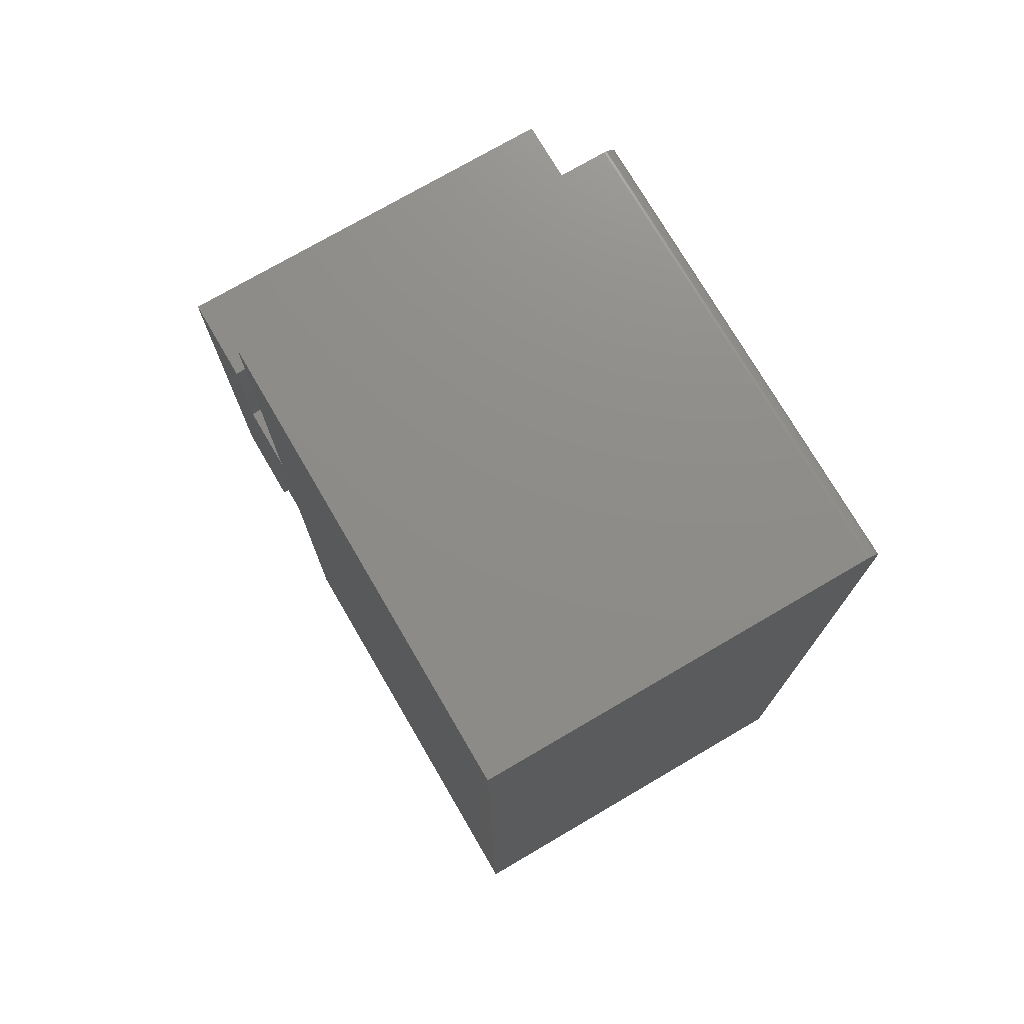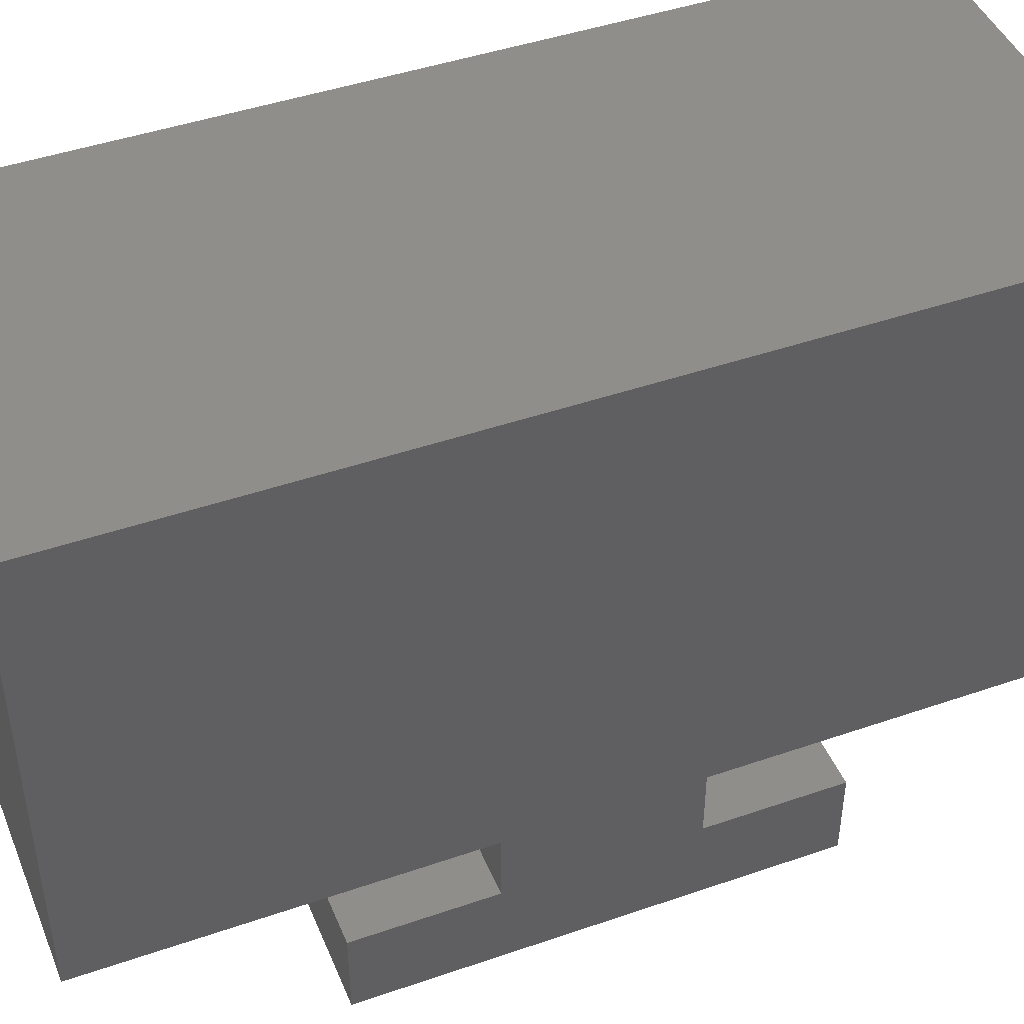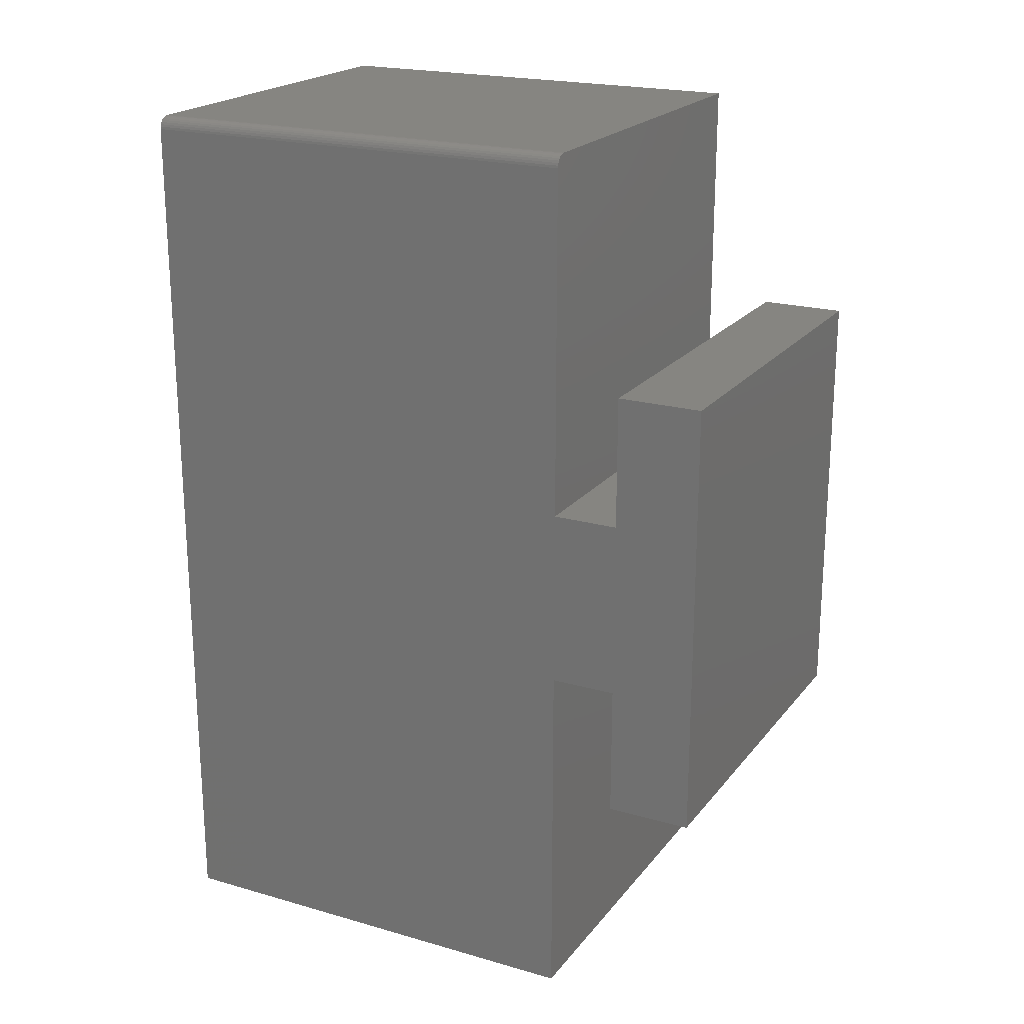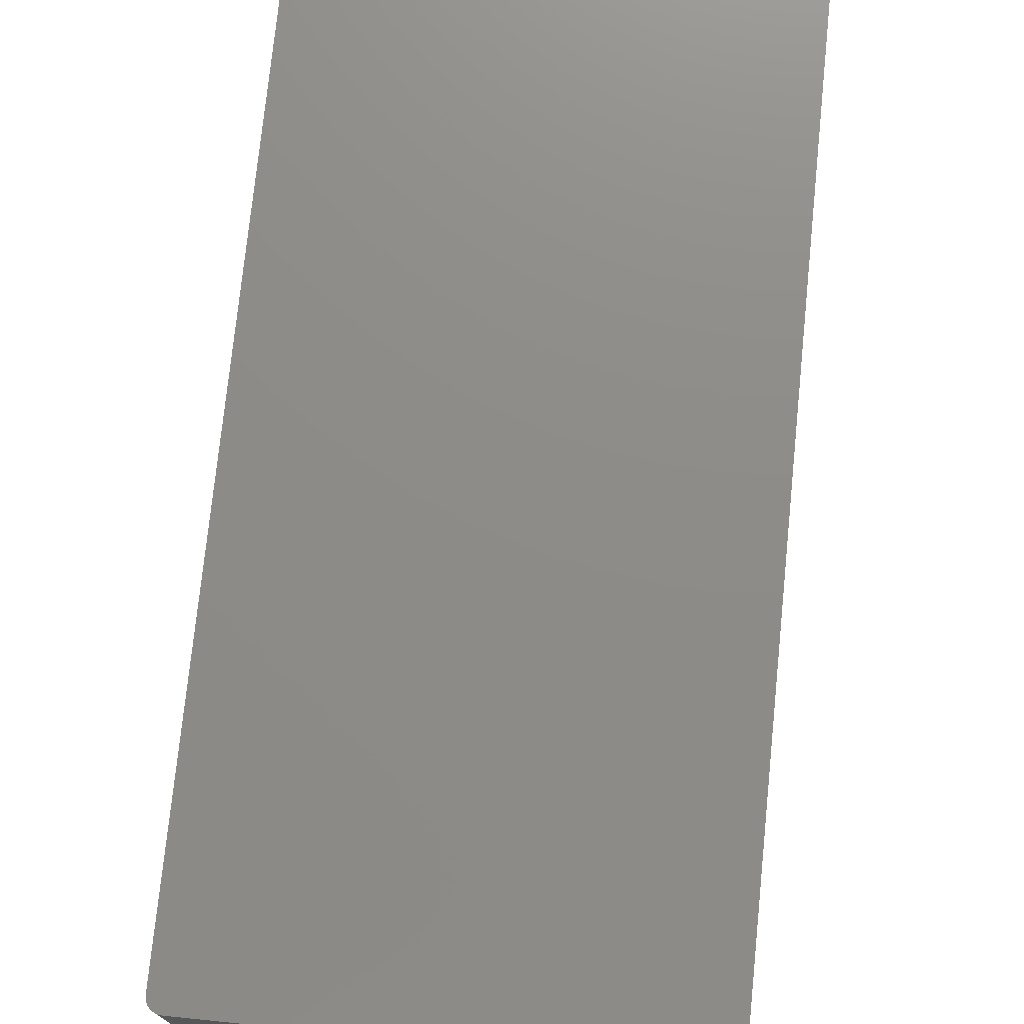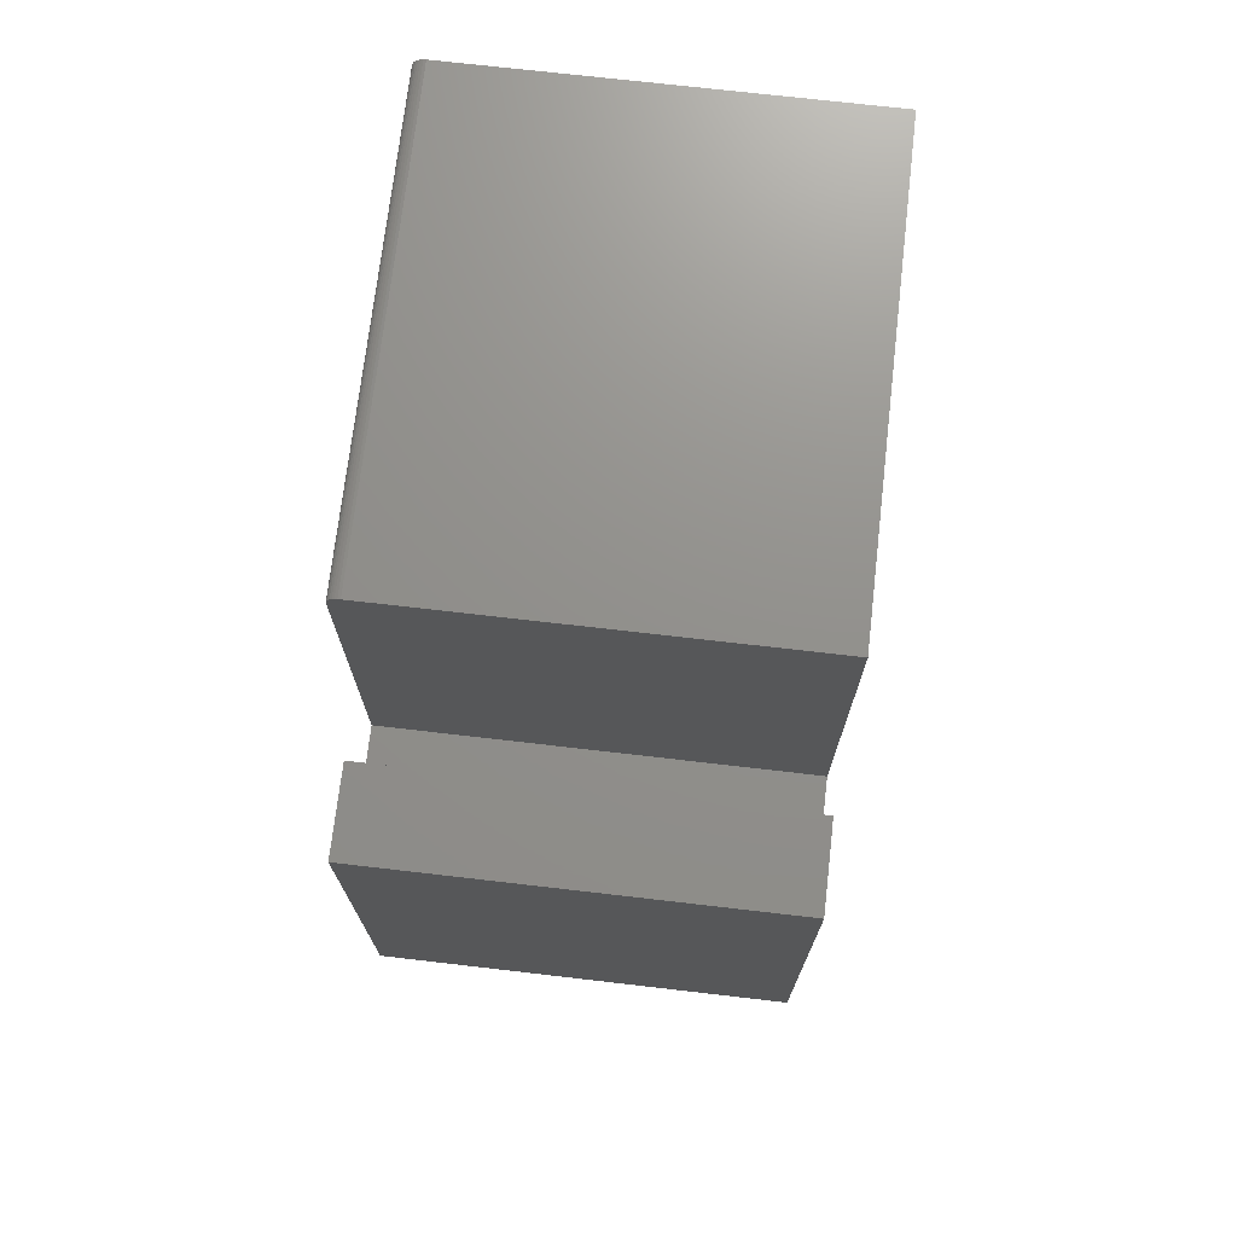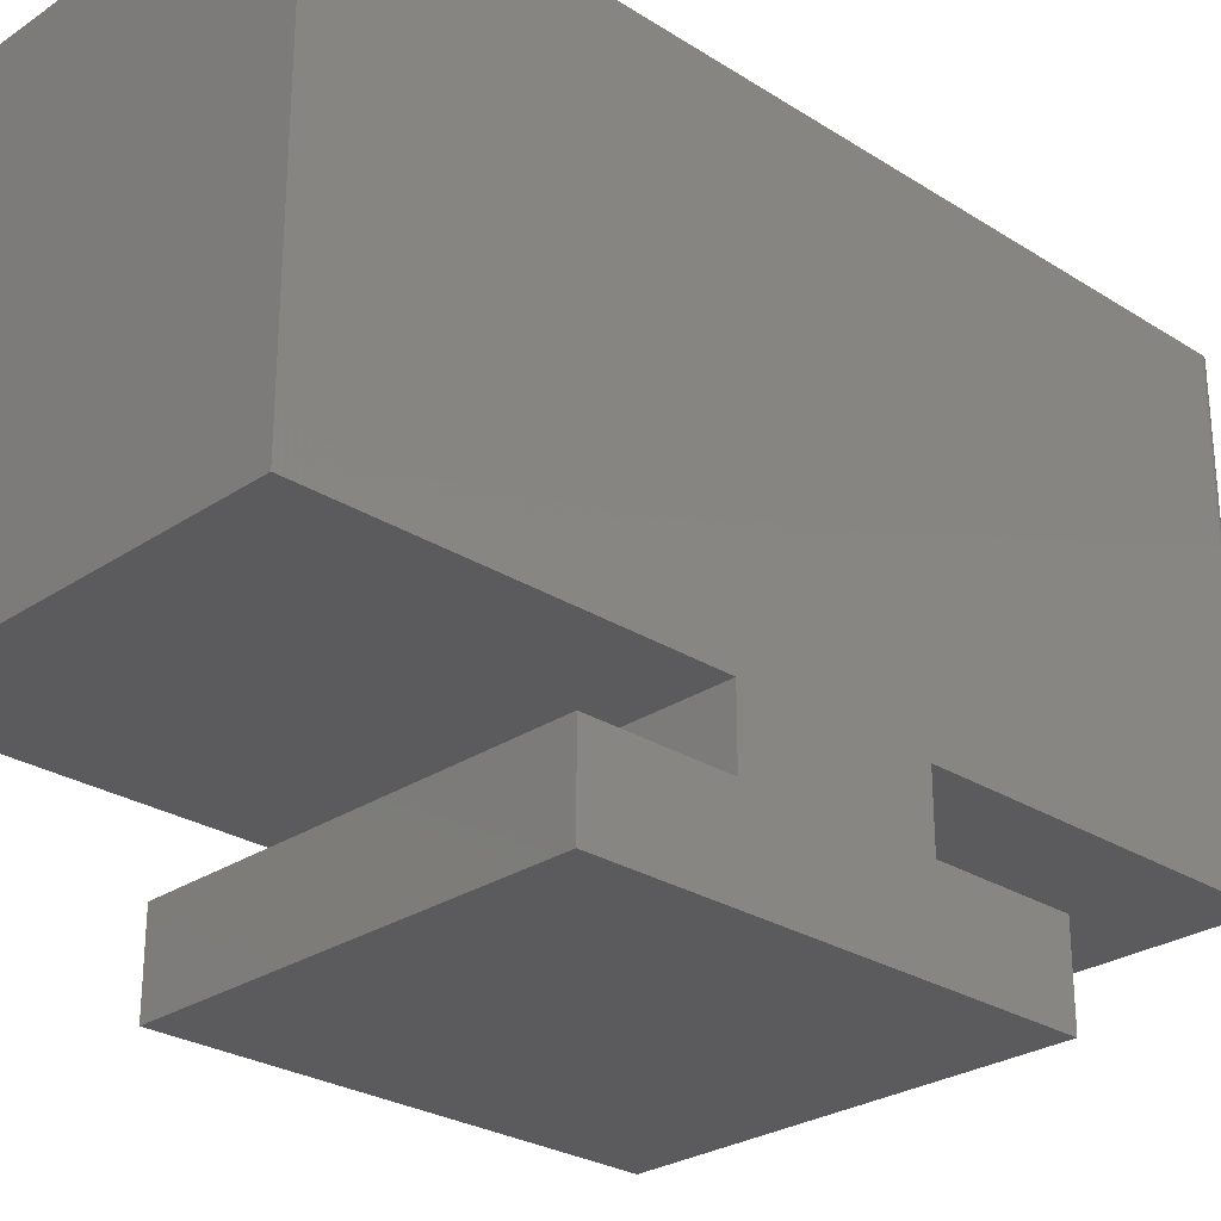
<metadata>
{"format":"stl","ext":"stl","renderer":"f3d","projection":"perspective","resolution":1024,"background":"white","views":[{"elev":74.6,"azim":-30.3,"up":"+Y"},{"elev":45.0,"azim":-111.8,"up":"+Z"},{"elev":20.9,"azim":117.2,"up":"+Y"},{"elev":75.0,"azim":-174.2,"up":"+Z"},{"elev":72.3,"azim":-173.4,"up":"+Y"},{"elev":-27.2,"azim":45.8,"up":"+Z"}]}
</metadata>
<code>
# stl→obj: 120 verts, 228 faces
v 0.08594 0.4688 0.2734
v 0.4141 0.4688 0.2734
v 0.08594 0.4688 0.666
v 0.4141 0.4688 0.666
v 0.4141 0.02187 0.2734
v 0.08594 0.02187 0.2734
v 0.4141 0.02187 0.08528
v 0.4141 -0.02969 0.08528
v 0.4141 -0.02969 0.2734
v 0.4141 -0.4766 0.666
v 0.4141 -0.4766 0.2734
v 0.08594 -0.4766 0.666
v 0.08594 -0.02969 0.2734
v 0.08594 -0.02969 0.08528
v 0.08594 0.02187 0.08528
v 0.08594 -0.4766 0.2734
v 0.1919 0.04342 0.6172
v 0.1834 0.04259 0.6172
v 0.1752 0.04012 0.6172
v 0.2003 0.04259 0.6172
v 0.2085 0.04012 0.6172
v 0.1677 0.0361 0.6172
v 0.216 0.0361 0.6172
v 0.1612 0.0307 0.6172
v 0.2226 0.0307 0.6172
v 0.1558 0.02412 0.6172
v 0.228 0.02412 0.6172
v 0.1517 0.01662 0.6172
v 0.232 0.01662 0.6172
v 0.1493 0.008471 0.6172
v 0.2344 0.008471 0.6172
v 0.2344 -0.008471 0.6172
v 0.1517 -0.01662 0.6172
v 0.232 -0.01662 0.6172
v 0.1558 -0.02412 0.6172
v 0.228 -0.02412 0.6172
v 0.1612 -0.0307 0.6172
v 0.2226 -0.0307 0.6172
v 0.1677 -0.0361 0.6172
v 0.216 -0.0361 0.6172
v 0.1752 -0.04012 0.6172
v 0.2085 -0.04012 0.6172
v 0.1834 -0.04259 0.6172
v 0.1919 -0.04342 0.6172
v 0.2003 -0.04259 0.6172
v 0.2353 0 0.6172
v 0.1484 5.317e-18 0.6172
v 0.1493 -0.008471 0.6172
v 0.1752 0.04012 0.75
v 0.1834 0.04259 0.75
v 0.1919 0.04342 0.75
v 0.2003 0.04259 0.75
v 0.2085 0.04012 0.75
v 0.1677 0.0361 0.75
v 0.216 0.0361 0.75
v 0.1612 0.0307 0.75
v 0.2226 0.0307 0.75
v 0.1558 0.02412 0.75
v 0.228 0.02412 0.75
v 0.1517 0.01662 0.75
v 0.232 0.01662 0.75
v 0.1493 0.008471 0.75
v 0.2344 0.008471 0.75
v 0.232 -0.01662 0.75
v 0.1517 -0.01662 0.75
v 0.2344 -0.008471 0.75
v 0.1558 -0.02412 0.75
v 0.228 -0.02412 0.75
v 0.1612 -0.0307 0.75
v 0.2226 -0.0307 0.75
v 0.1677 -0.0361 0.75
v 0.216 -0.0361 0.75
v 0.1752 -0.04012 0.75
v 0.2085 -0.04012 0.75
v 0.1834 -0.04259 0.75
v 0.1919 -0.04342 0.75
v 0.2003 -0.04259 0.75
v 0.1493 -0.008471 0.75
v 0.1484 5.317e-18 0.75
v 0.2353 0 0.75
v -3.133e-17 0.5547 0.752
v 3.797e-33 0.5547 0.1875
v 2.278e-33 0.1078 0.1875
v 1.519e-33 -0.1156 0.1875
v 0 -0.5625 0.1875
v -3.133e-17 -0.5625 0.752
v 1.044e-17 -0.2803 -0.0006579
v 4.57e-18 -0.2803 0.1052
v 4.57e-18 -0.1156 0.1052
v 4.57e-18 0.1078 0.1052
v 4.57e-18 0.2725 0.1052
v 1.044e-17 0.2725 -0.0006579
v 0.4844 0.5547 0.1875
v 0.4844 0.5547 0.752
v 0.4988 0.545 0.752
v 0.5 -0.5625 0.752
v 0.5 0.5391 0.752
v 0.4997 0.5421 0.752
v 0.4874 0.5544 0.752
v 0.4974 0.5477 0.752
v 0.4954 0.5501 0.752
v 0.4931 0.5521 0.752
v 0.4904 0.5535 0.752
v 0.5 -0.5625 0.1875
v 0.5 -0.1156 0.1875
v 0.5 0.1078 0.1875
v 0.5 0.5391 0.1875
v 0.5 -0.2803 -0.0006579
v 0.5 0.2725 -0.0006579
v 0.5 0.2725 0.1052
v 0.5 0.1078 0.1052
v 0.5 -0.1156 0.1052
v 0.5 -0.2803 0.1052
v 0.4874 0.5544 0.1875
v 0.4904 0.5535 0.1875
v 0.4931 0.5521 0.1875
v 0.4954 0.5501 0.1875
v 0.4974 0.5477 0.1875
v 0.4988 0.545 0.1875
v 0.4997 0.5421 0.1875
f 1 2 3
f 3 2 4
f 5 2 6
f 6 2 1
f 5 7 8
f 5 8 9
f 5 9 4
f 5 4 2
f 10 4 11
f 11 4 9
f 4 10 3
f 3 10 12
f 6 1 3
f 6 3 13
f 6 13 14
f 6 14 15
f 12 16 3
f 3 16 13
f 15 7 6
f 6 7 5
f 8 7 14
f 14 7 15
f 13 9 14
f 14 9 8
f 11 9 16
f 16 9 13
f 10 11 12
f 12 11 16
f 17 18 19
f 20 17 19
f 20 19 21
f 21 19 22
f 21 22 23
f 23 22 24
f 23 24 25
f 25 24 26
f 25 26 27
f 27 26 28
f 27 28 29
f 29 28 30
f 29 30 31
f 32 33 34
f 34 33 35
f 34 35 36
f 36 35 37
f 36 37 38
f 38 37 39
f 38 39 40
f 40 39 41
f 40 41 42
f 42 41 43
f 42 43 44
f 42 44 45
f 31 30 46
f 46 30 47
f 46 47 32
f 32 47 48
f 32 48 33
f 49 50 51
f 49 51 52
f 53 49 52
f 54 49 53
f 55 54 53
f 56 54 55
f 57 56 55
f 58 56 57
f 59 58 57
f 60 58 59
f 61 60 59
f 62 60 61
f 63 62 61
f 64 65 66
f 67 65 64
f 68 67 64
f 69 67 68
f 70 69 68
f 71 69 70
f 72 71 70
f 73 71 72
f 74 73 72
f 75 73 74
f 76 75 74
f 77 76 74
f 65 78 66
f 66 78 79
f 66 79 80
f 80 79 62
f 80 62 63
f 44 77 45
f 45 77 74
f 45 74 42
f 42 74 72
f 42 72 40
f 40 72 70
f 40 70 38
f 38 70 68
f 38 68 36
f 36 68 64
f 36 64 34
f 34 64 66
f 34 66 32
f 32 66 80
f 32 80 46
f 77 44 76
f 76 44 43
f 76 43 75
f 75 43 41
f 75 41 73
f 73 41 39
f 73 39 71
f 71 39 37
f 71 37 69
f 69 37 35
f 69 35 67
f 67 35 33
f 67 33 65
f 65 33 48
f 65 48 78
f 78 48 47
f 78 47 79
f 17 50 18
f 18 50 49
f 18 49 19
f 19 49 54
f 19 54 22
f 22 54 56
f 22 56 24
f 24 56 58
f 24 58 26
f 26 58 60
f 26 60 28
f 28 60 62
f 28 62 30
f 30 62 79
f 30 79 47
f 50 17 51
f 51 17 20
f 51 20 52
f 52 20 21
f 52 21 53
f 53 21 23
f 53 23 55
f 55 23 25
f 55 25 57
f 57 25 27
f 57 27 59
f 59 27 29
f 59 29 61
f 61 29 31
f 61 31 63
f 63 31 46
f 63 46 80
f 81 82 83
f 81 83 84
f 81 84 85
f 81 85 86
f 87 88 89
f 87 89 90
f 87 90 91
f 87 91 92
f 89 84 90
f 90 84 83
f 93 82 94
f 94 82 81
f 94 81 95
f 86 96 97
f 86 97 98
f 86 98 95
f 86 95 81
f 99 94 95
f 99 95 100
f 99 100 101
f 99 101 102
f 99 102 103
f 96 86 104
f 104 86 85
f 97 96 104
f 97 104 105
f 97 105 106
f 97 106 107
f 108 109 110
f 108 110 111
f 108 111 112
f 108 112 113
f 112 111 105
f 105 111 106
f 93 114 115
f 82 93 115
f 82 115 116
f 82 116 117
f 82 117 118
f 82 118 119
f 82 119 120
f 82 120 107
f 82 107 106
f 82 106 83
f 93 94 114
f 114 94 99
f 114 99 115
f 115 99 103
f 115 103 116
f 116 103 102
f 116 102 117
f 117 102 101
f 117 101 118
f 118 101 100
f 118 100 119
f 119 100 95
f 119 95 120
f 120 95 98
f 120 98 107
f 107 98 97
f 90 83 111
f 111 83 106
f 110 91 111
f 111 91 90
f 92 91 109
f 109 91 110
f 108 87 109
f 109 87 92
f 88 87 113
f 113 87 108
f 112 89 113
f 113 89 88
f 84 89 105
f 105 89 112
f 104 85 105
f 105 85 84

</code>
